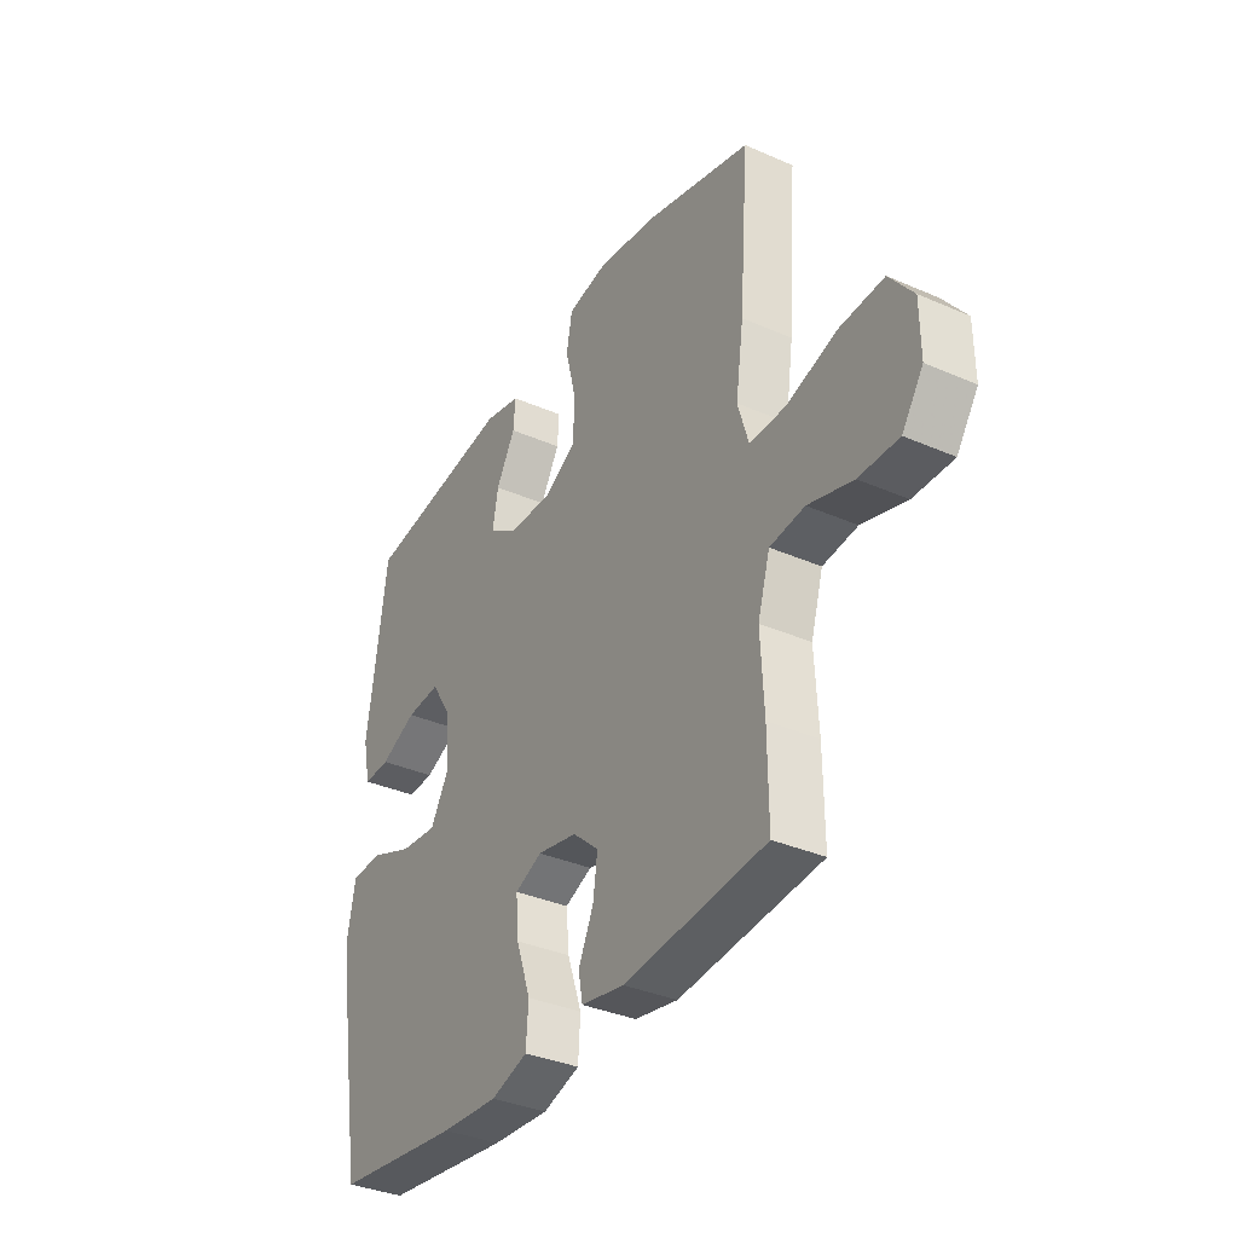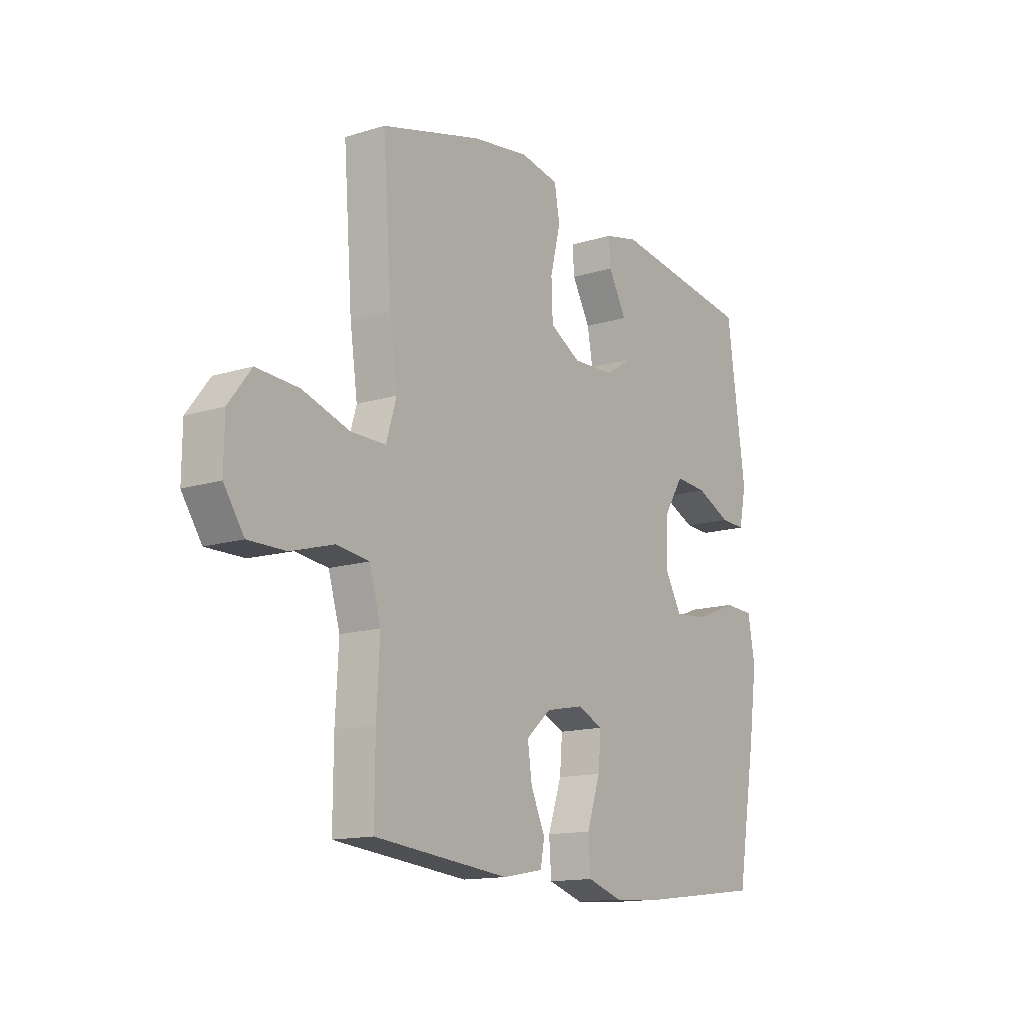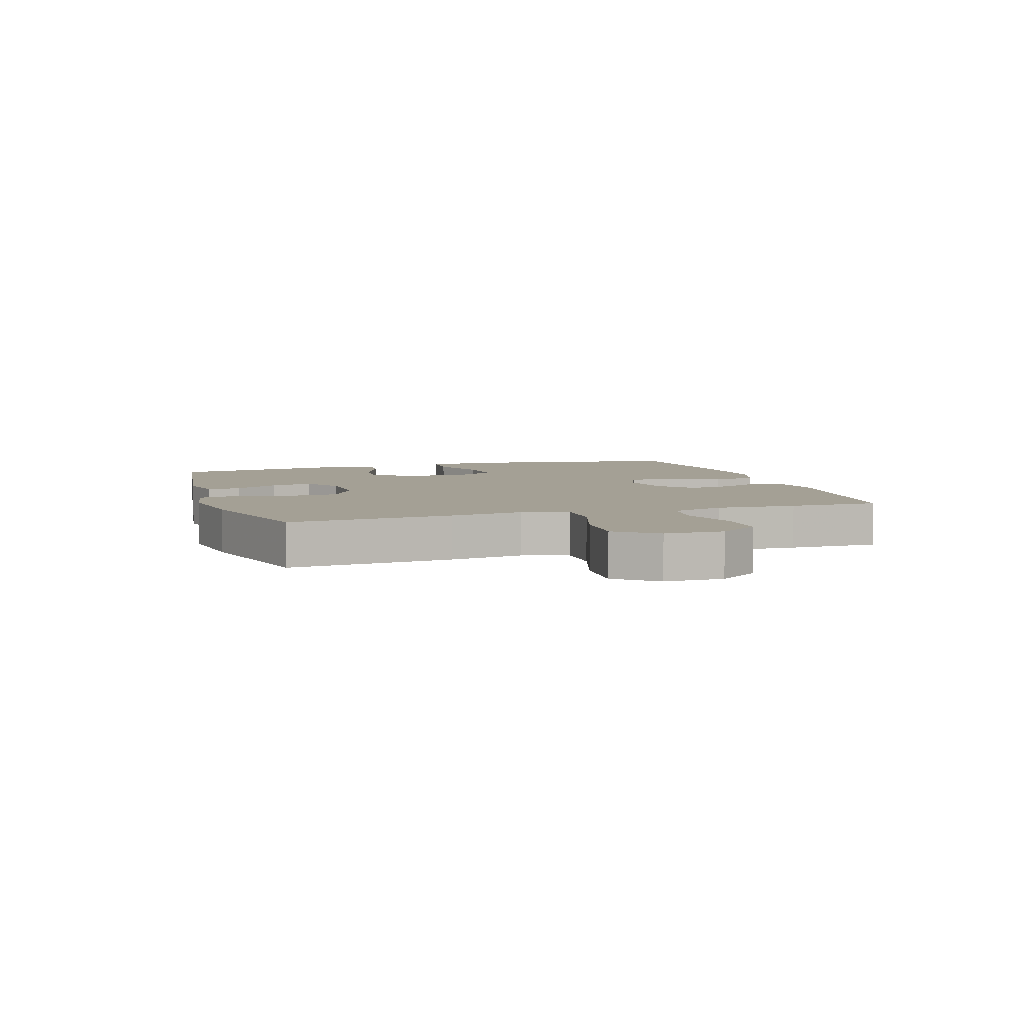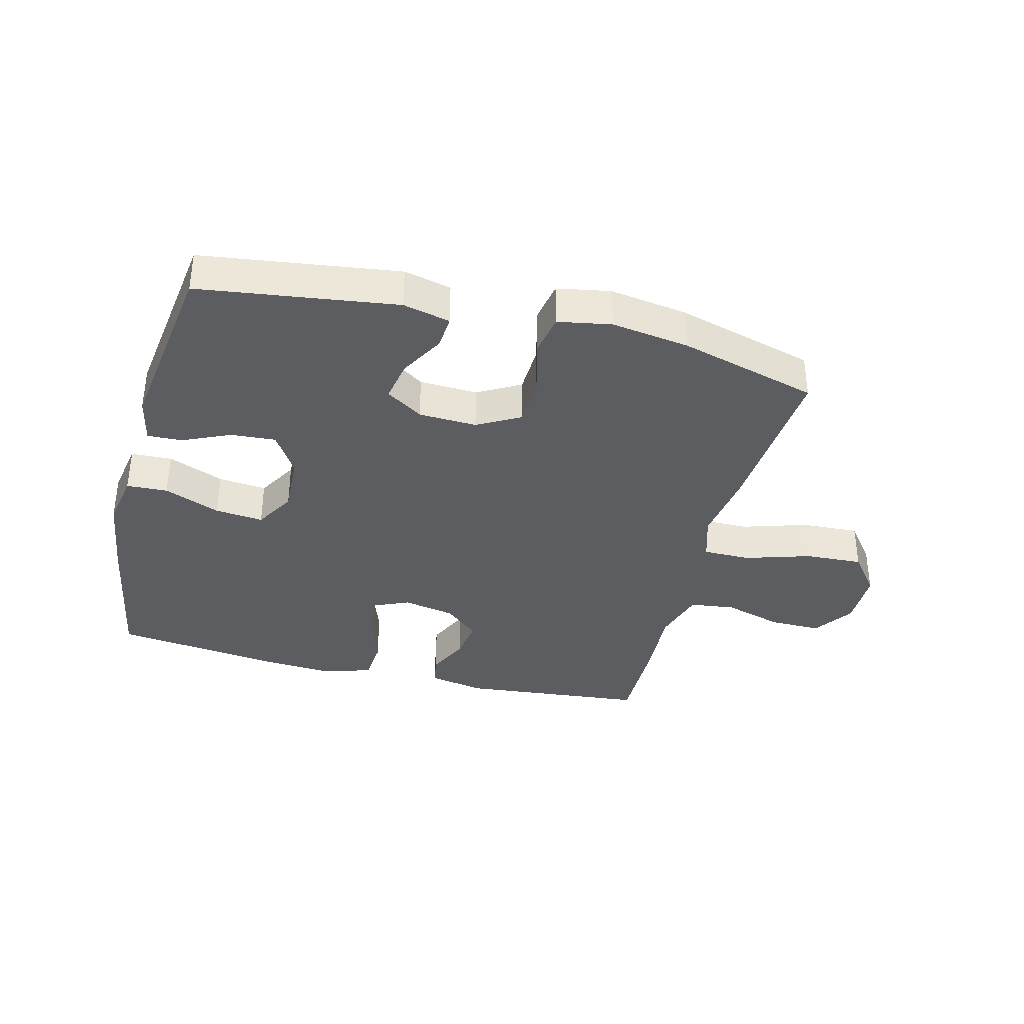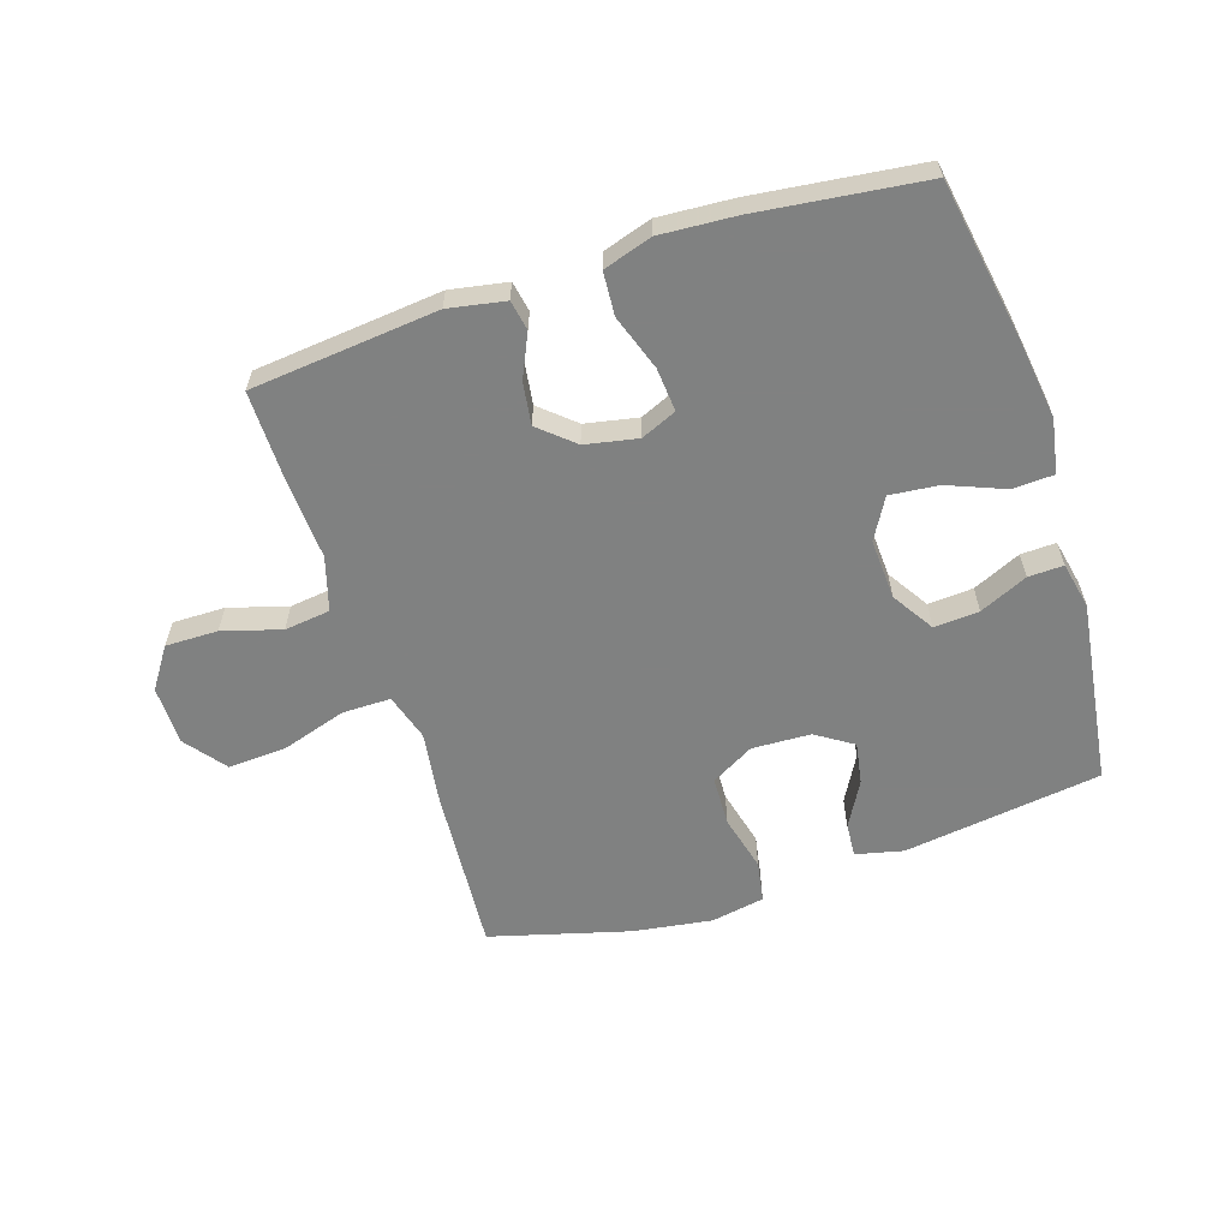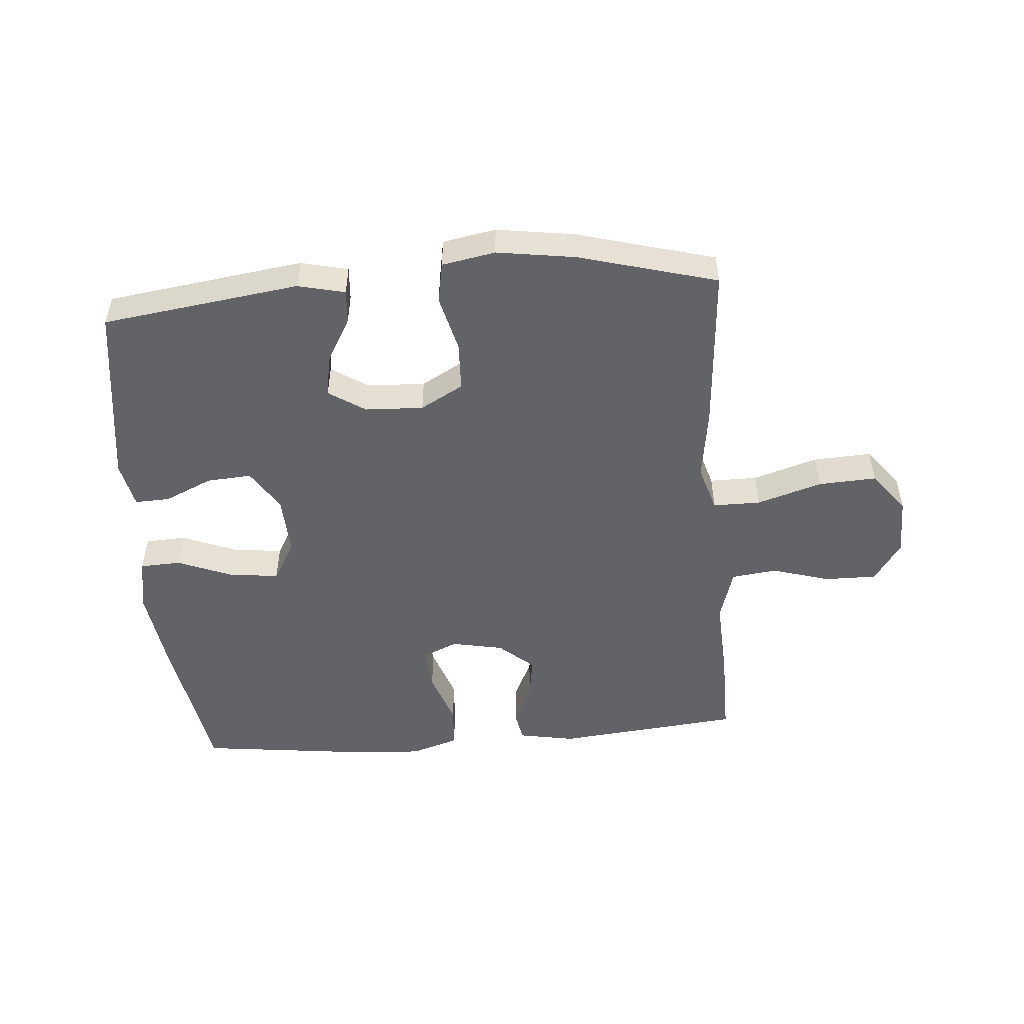
<metadata>
{"format":"obj","ext":"obj","renderer":"f3d","projection":"perspective","resolution":1024,"background":"white","views":[{"elev":-35.3,"azim":59.9,"up":"+Z"},{"elev":-14.2,"azim":124.2,"up":"+Z"},{"elev":5.8,"azim":72.5,"up":"+Y"},{"elev":-36.3,"azim":-14.3,"up":"+Y"},{"elev":-60.3,"azim":-162.0,"up":"+Y"},{"elev":-50.8,"azim":4.6,"up":"+Y"}]}
</metadata>
<code>
v 0.5 0.07 -0.5
v 0.197 0.07 -0.53
v 0.105 0.07 -0.513
v 0.096 0.07 -0.464
v 0.128 0.07 -0.395
v 0.138 0.07 -0.326
v 0.082 0.07 -0.277
v -0.003 0.07 -0.26
v -0.061 0.07 -0.285
v -0.055 0.07 -0.356
v -0.024 0.07 -0.446
v -0.029 0.07 -0.516
v -0.108 0.07 -0.541
v -0.23 0.07 -0.533
v -0.5 0.07 -0.5
v -0.543 0.07 -0.249
v -0.562 0.07 -0.112
v -0.546 0.07 -0.024
v -0.479 0.07 -0.021
v -0.387 0.07 -0.058
v -0.308 0.07 -0.066
v -0.27 0.07 0
v -0.275 0.07 0.098
v -0.318 0.07 0.166
v -0.391 0.07 0.161
v -0.469 0.07 0.126
v -0.526 0.07 0.124
v -0.542 0.07 0.2
v -0.5 0.07 0.5
v -0.178 0.07 0.544
v -0.101 0.07 0.526
v -0.105 0.07 0.471
v -0.146 0.07 0.398
v -0.158 0.07 0.33
v -0.098 0.07 0.291
v -0.003 0.07 0.287
v 0.067 0.07 0.326
v 0.07 0.07 0.406
v 0.047 0.07 0.498
v 0.059 0.07 0.565
v 0.146 0.07 0.581
v 0.274 0.07 0.562
v 0.5 0.07 0.5
v 0.48 0.07 0.23
v 0.463 0.07 0.111
v 0.486 0.07 0.035
v 0.564 0.07 0.035
v 0.67 0.07 0.068
v 0.765 0.07 0.073
v 0.816 0.07 0.007
v 0.817 0.07 -0.089
v 0.772 0.07 -0.155
v 0.687 0.07 -0.154
v 0.592 0.07 -0.126
v 0.518 0.07 -0.135
v 0.492 0.07 -0.222
v 0.499 0.07 -0.353
v 0.5 0 -0.5
v 0.197 0 -0.53
v 0.105 0 -0.513
v 0.096 0 -0.464
v 0.128 0 -0.395
v 0.138 0 -0.326
v 0.082 0 -0.277
v -0.003 0 -0.26
v -0.061 0 -0.285
v -0.055 0 -0.356
v -0.024 0 -0.446
v -0.029 0 -0.516
v -0.108 0 -0.541
v -0.23 0 -0.533
v -0.5 0 -0.5
v -0.543 0 -0.249
v -0.562 0 -0.112
v -0.546 0 -0.024
v -0.479 0 -0.021
v -0.387 0 -0.058
v -0.308 0 -0.066
v -0.27 0 0
v -0.275 0 0.098
v -0.318 0 0.166
v -0.391 0 0.161
v -0.469 0 0.126
v -0.526 0 0.124
v -0.542 0 0.2
v -0.5 0 0.5
v -0.178 0 0.544
v -0.101 0 0.526
v -0.105 0 0.471
v -0.146 0 0.398
v -0.158 0 0.33
v -0.098 0 0.291
v -0.003 0 0.287
v 0.067 0 0.326
v 0.07 0 0.406
v 0.047 0 0.498
v 0.059 0 0.565
v 0.146 0 0.581
v 0.274 0 0.562
v 0.5 0 0.5
v 0.48 0 0.23
v 0.463 0 0.111
v 0.486 0 0.035
v 0.564 0 0.035
v 0.67 0 0.068
v 0.765 0 0.073
v 0.816 0 0.007
v 0.817 0 -0.089
v 0.772 0 -0.155
v 0.687 0 -0.154
v 0.592 0 -0.126
v 0.518 0 -0.135
v 0.492 0 -0.222
v 0.499 0 -0.353
f 56 57 1 2
f 55 56 2 3
f 51 52 53 54
f 51 54 55
f 50 51 55
f 47 48 49 50
f 46 47 50 55
f 45 46 55 3
f 38 39 40 41
f 37 38 41 42
f 30 31 32 33
f 30 33 34
f 29 30 34
f 28 29 34 35
f 25 26 27 28
f 24 25 28 35
f 17 18 19 20
f 17 20 21
f 16 17 21
f 15 16 21
f 14 15 21 22
f 10 11 12 13
f 9 10 13 14
f 45 3 4 5
f 45 5 6
f 44 45 6 7
f 37 42 43 44
f 36 37 44 7
f 23 24 35 36
f 23 36 7 8
f 9 14 22 23
f 8 9 23
f 59 58 114 113
f 60 59 113 112
f 111 110 109 108
f 112 111 108
f 112 108 107
f 107 106 105 104
f 112 107 104 103
f 60 112 103 102
f 98 97 96 95
f 99 98 95 94
f 90 89 88 87
f 91 90 87
f 91 87 86
f 92 91 86 85
f 85 84 83 82
f 92 85 82 81
f 77 76 75 74
f 78 77 74
f 78 74 73
f 78 73 72
f 79 78 72 71
f 70 69 68 67
f 71 70 67 66
f 62 61 60 102
f 63 62 102
f 64 63 102 101
f 101 100 99 94
f 64 101 94 93
f 93 92 81 80
f 65 64 93 80
f 80 79 71 66
f 80 66 65
f 1 58 59 2
f 2 59 60 3
f 3 60 61 4
f 4 61 62 5
f 5 62 63 6
f 6 63 64 7
f 7 64 65 8
f 8 65 66 9
f 9 66 67 10
f 10 67 68 11
f 11 68 69 12
f 12 69 70 13
f 13 70 71 14
f 14 71 72 15
f 15 72 73 16
f 16 73 74 17
f 17 74 75 18
f 18 75 76 19
f 19 76 77 20
f 20 77 78 21
f 21 78 79 22
f 22 79 80 23
f 23 80 81 24
f 24 81 82 25
f 25 82 83 26
f 26 83 84 27
f 27 84 85 28
f 28 85 86 29
f 29 86 87 30
f 30 87 88 31
f 31 88 89 32
f 32 89 90 33
f 33 90 91 34
f 34 91 92 35
f 35 92 93 36
f 36 93 94 37
f 37 94 95 38
f 38 95 96 39
f 39 96 97 40
f 40 97 98 41
f 41 98 99 42
f 42 99 100 43
f 43 100 101 44
f 44 101 102 45
f 45 102 103 46
f 46 103 104 47
f 47 104 105 48
f 48 105 106 49
f 49 106 107 50
f 50 107 108 51
f 51 108 109 52
f 52 109 110 53
f 53 110 111 54
f 54 111 112 55
f 55 112 113 56
f 56 113 114 57
f 57 114 58 1

</code>
